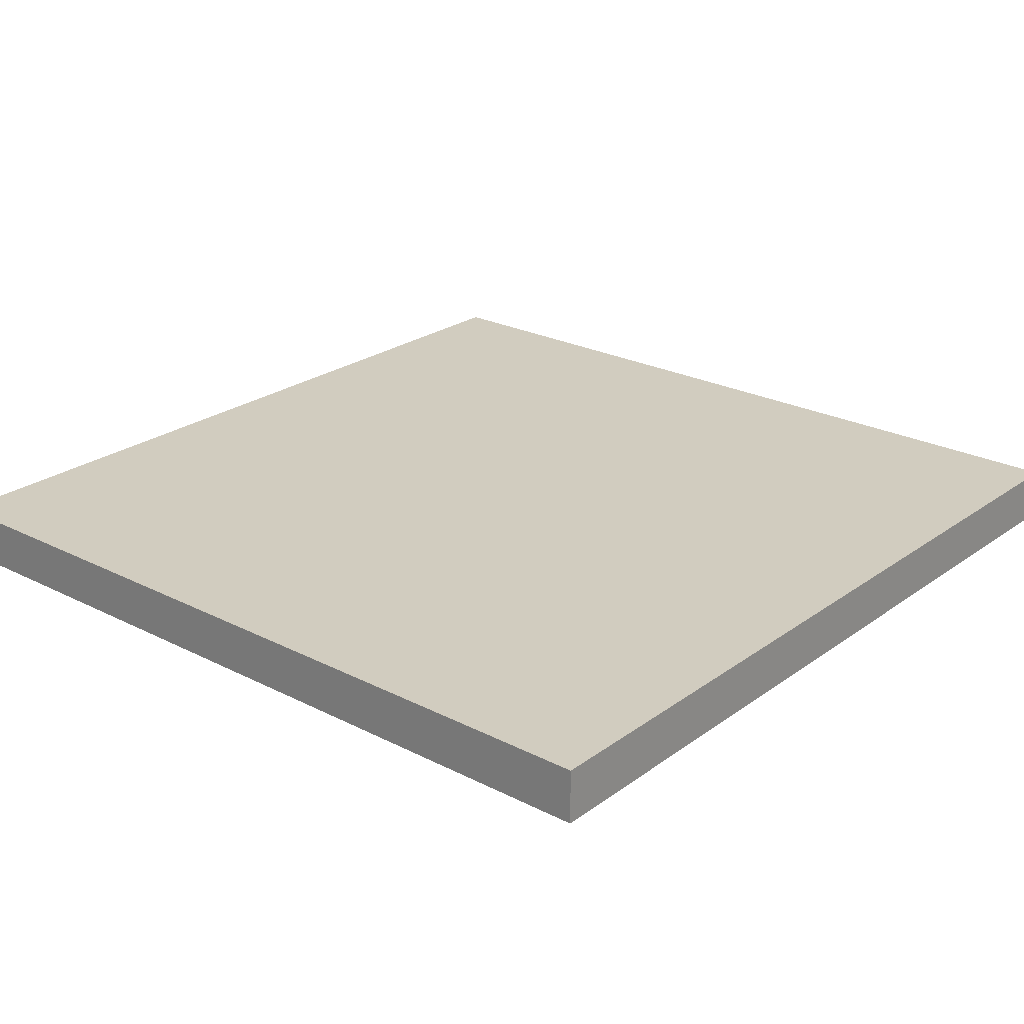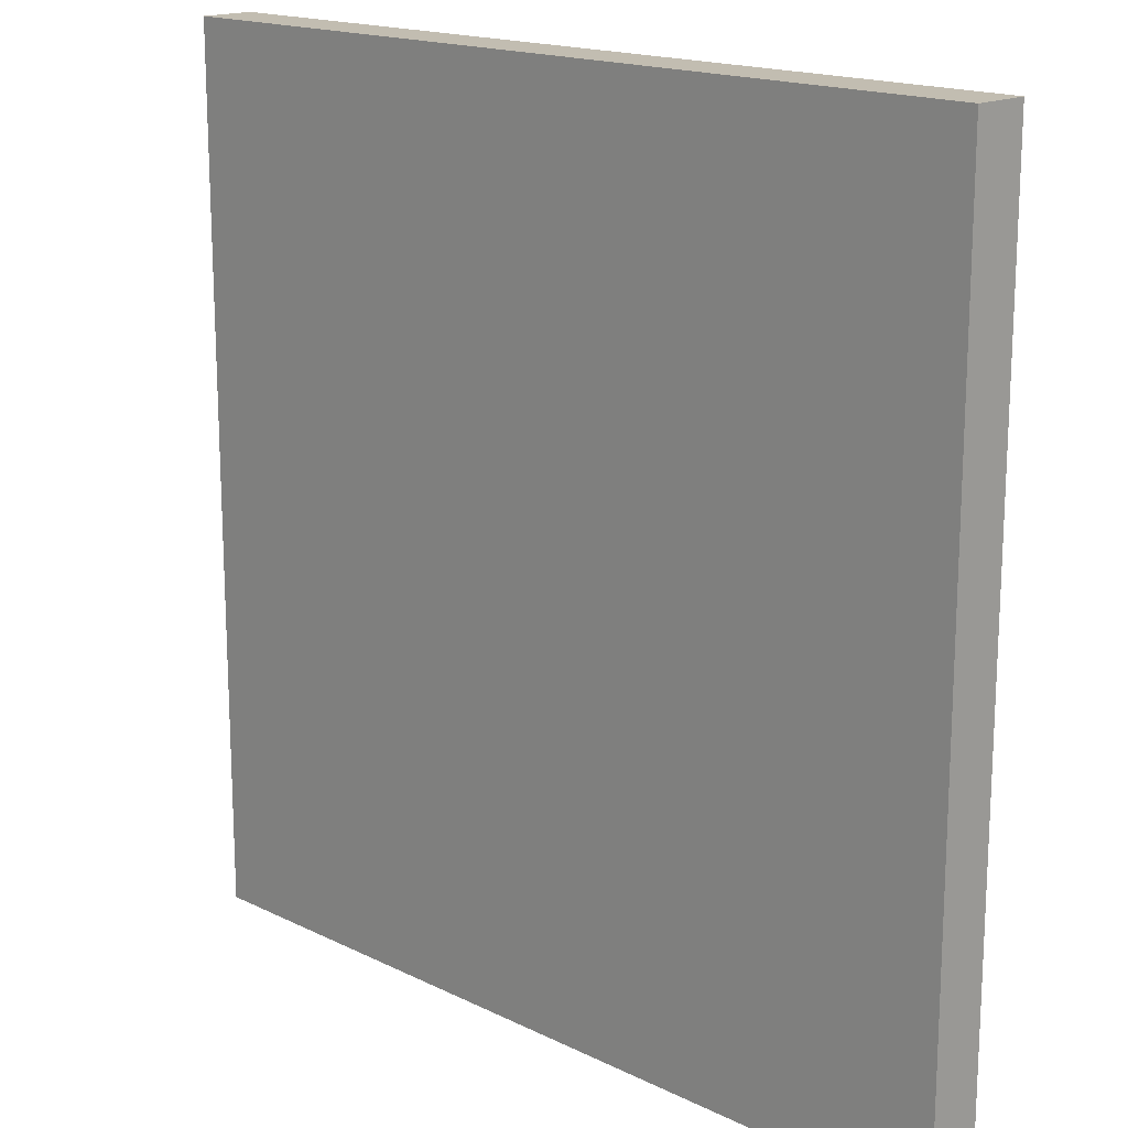
<metadata>
{"format":"obj","ext":"obj","renderer":"f3d","projection":"perspective","resolution":1024,"background":"white","views":[{"elev":24.2,"azim":-49.8,"up":"+Y"},{"elev":16.8,"azim":-135.3,"up":"+Z"}]}
</metadata>
<code>
o
v -1.6 0 1.6
v -1.6 0 -1.6
v -1.6 0.1 1.6
v -1.6 0.1 -1.6
v -1.6 0.2 1.6
v -1.6 0.2 -1.6
v 1.6 0 1.6
v 1.6 0 -1.6
v 1.6 0.1 1.6
v 1.6 0.1 0.4
v 1.6 0.1 0.3
v 1.6 0.1 0.1
v 1.6 0.1 0
v 1.6 0.1 -0.1
v 1.6 0.2 1.6
v 1.6 0.2 0.4
v 1.6 0.2 0.3
v 1.6 0.2 0.1
v 1.6 0.2 0
v 1.6 0.2 -0.1
v 1.6 0.2 -1.6
v -1.6 0 1.6
v -1.6 0.1 1.6
v -1.6 0.2 1.6
v -0.5 0.1 1.6
v -0.5 0.2 1.6
v -0.4 0.1 1.6
v -0.4 0.2 1.6
v -0.2 0.1 1.6
v -0.2 0.2 1.6
v -0.1 0.1 1.6
v -0.1 0.2 1.6
v 0.3 0.1 1.6
v 0.3 0.2 1.6
v 0.4 0.1 1.6
v 0.4 0.2 1.6
v 1.6 0 1.6
v 1.6 0.1 1.6
v 1.6 0.2 1.6
v -1.6 0 -1.6
v -1.6 0.1 -1.6
v -1.6 0.2 -1.6
v -0.9 0.1 -1.6
v -0.9 0.2 -1.6
v -0.7 0.1 -1.6
v -0.7 0.2 -1.6
v -0.4 0.1 -1.6
v -0.4 0.2 -1.6
v -0.3 0.1 -1.6
v -0.3 0.2 -1.6
v -0.1 0.1 -1.6
v -0.1 0.2 -1.6
v 0 0.1 -1.6
v 0 0.2 -1.6
v 0.1 0.1 -1.6
v 0.1 0.2 -1.6
v 1.6 0 -1.6
v 1.6 0.2 -1.6
v -1.6 0 1.6
v 1.6 0 1.6
v -1.6 0 -1.6
v 1.6 0 -1.6
v -1.6 0.2 1.6
v -0.5 0.2 1.6
v -0.4 0.2 1.6
v -0.2 0.2 1.6
v -0.1 0.2 1.6
v 0.3 0.2 1.6
v 0.4 0.2 1.6
v 1.6 0.2 1.6
v -1.4 0.2 1.5
v -1.3 0.2 1.5
v -1 0.2 1.5
v -0.9 0.2 1.5
v -0.6 0.2 1.5
v -0.5 0.2 1.5
v -0.2 0.2 1.5
v -0.1 0.2 1.5
v 0 0.2 1.5
v 0.3 0.2 1.5
v 0.4 0.2 1.5
v 0.7 0.2 1.5
v 0.8 0.2 1.5
v 1.2 0.2 1.5
v 1.3 0.2 1.5
v -1.5 0.2 1.4
v -1.4 0.2 1.4
v -1.3 0.2 1.4
v -1 0.2 1.4
v -0.9 0.2 1.4
v -0.7 0.2 1.4
v -0.6 0.2 1.4
v -0.4 0.2 1.4
v -0.2 0.2 1.4
v -0.1 0.2 1.4
v 0 0.2 1.4
v 0.6 0.2 1.4
v 0.7 0.2 1.4
v 1.1 0.2 1.4
v 1.2 0.2 1.4
v 1.3 0.2 1.4
v -0.3 0.2 1.3
v -0.2 0.2 1.3
v 0.2 0.2 1.3
v 0.3 0.2 1.3
v 0.5 0.2 1.3
v 0.6 0.2 1.3
v 0.8 0.2 1.3
v 1 0.2 1.3
v 1.1 0.2 1.3
v 1.2 0.2 1.3
v -1.5 0.2 1.2
v -1.4 0.2 1.2
v -1.2 0.2 1.2
v -1 0.2 1.2
v -0.3 0.2 1.2
v -0.1 0.2 1.2
v 0.1 0.2 1.2
v 0.2 0.2 1.2
v 0.5 0.2 1.2
v 0.6 0.2 1.2
v 1 0.2 1.2
v 1.1 0.2 1.2
v -1.1 0.2 1.1
v -1 0.2 1.1
v -0.7 0.2 1.1
v -0.6 0.2 1.1
v 0 0.2 1.1
v 0.1 0.2 1.1
v 0.2 0.2 1.1
v 0.3 0.2 1.1
v 0.8 0.2 1.1
v 0.9 0.2 1.1
v 1.4 0.2 1.1
v 1.5 0.2 1.1
v -1.3 0.2 1
v -1.2 0.2 1
v -1.1 0.2 1
v -0.3 0.2 1
v -0.2 0.2 1
v 0.1 0.2 1
v 0.2 0.2 1
v 0.8 0.2 1
v 0.9 0.2 1
v 1.3 0.2 1
v 1.4 0.2 1
v -1.3 0.2 0.9
v -1.2 0.2 0.9
v -0.9 0.2 0.9
v -0.8 0.2 0.9
v -0.5 0.2 0.9
v -0.3 0.2 0.9
v -0.2 0.2 0.9
v -0.1 0.2 0.9
v 0 0.2 0.9
v 0.1 0.2 0.9
v 0.5 0.2 0.9
v 0.6 0.2 0.9
v 1.1 0.2 0.9
v 1.3 0.2 0.9
v 1.5 0.2 0.9
v -1 0.2 0.8
v -0.9 0.2 0.8
v -0.6 0.2 0.8
v -0.5 0.2 0.8
v -0.3 0.2 0.8
v -0.1 0.2 0.8
v 0 0.2 0.8
v 0.4 0.2 0.8
v 0.5 0.2 0.8
v 0.8 0.2 0.8
v 1 0.2 0.8
v 1.1 0.2 0.8
v 1.3 0.2 0.8
v -0.9 0.2 0.7
v -0.8 0.2 0.7
v -0.7 0.2 0.7
v -0.6 0.2 0.7
v 0.3 0.2 0.7
v 0.4 0.2 0.7
v 0.6 0.2 0.7
v 0.7 0.2 0.7
v 0.8 0.2 0.7
v 0.9 0.2 0.7
v 1 0.2 0.7
v 1.3 0.2 0.7
v 1.5 0.2 0.7
v -1.3 0.2 0.6
v -1.2 0.2 0.6
v -1 0.2 0.6
v -0.9 0.2 0.6
v -0.6 0.2 0.6
v -0.5 0.2 0.6
v 0 0.2 0.6
v 0.1 0.2 0.6
v 0.3 0.2 0.6
v 0.4 0.2 0.6
v 0.6 0.2 0.6
v 0.7 0.2 0.6
v 0.9 0.2 0.6
v 1.1 0.2 0.6
v 1.3 0.2 0.6
v 1.5 0.2 0.6
v -1.4 0.2 0.5
v -1.3 0.2 0.5
v -0.7 0.2 0.5
v -0.6 0.2 0.5
v -0.4 0.2 0.5
v -0.3 0.2 0.5
v -0.1 0.2 0.5
v 0 0.2 0.5
v 0.1 0.2 0.5
v 0.6 0.2 0.5
v 0.7 0.2 0.5
v 0.9 0.2 0.5
v 1 0.2 0.5
v 1.2 0.2 0.5
v 1.3 0.2 0.5
v -1.4 0.2 0.4
v -1.2 0.2 0.4
v -1 0.2 0.4
v -0.9 0.2 0.4
v -0.4 0.2 0.4
v -0.3 0.2 0.4
v 0.8 0.2 0.4
v 0.9 0.2 0.4
v 1 0.2 0.4
v 1.1 0.2 0.4
v 1.2 0.2 0.4
v 1.4 0.2 0.4
v 1.6 0.2 0.4
v -1.4 0.2 0.3
v -1.3 0.2 0.3
v -1.1 0.2 0.3
v -1 0.2 0.3
v -0.6 0.2 0.3
v -0.5 0.2 0.3
v -0.1 0.2 0.3
v 0 0.2 0.3
v 0.1 0.2 0.3
v 0.2 0.2 0.3
v 0.5 0.2 0.3
v 0.6 0.2 0.3
v 0.7 0.2 0.3
v 0.8 0.2 0.3
v 0.9 0.2 0.3
v 1.3 0.2 0.3
v 1.4 0.2 0.3
v 1.5 0.2 0.3
v 1.6 0.2 0.3
v -1.4 0.2 0.2
v -1.3 0.2 0.2
v -1.1 0.2 0.2
v -0.9 0.2 0.2
v -0.7 0.2 0.2
v -0.6 0.2 0.2
v -0.2 0.2 0.2
v -0.1 0.2 0.2
v 0.1 0.2 0.2
v 0.2 0.2 0.2
v 0.4 0.2 0.2
v 0.5 0.2 0.2
v 0.7 0.2 0.2
v 0.8 0.2 0.2
v 1 0.2 0.2
v 1.3 0.2 0.2
v 1.5 0.2 0.2
v -0.8 0.2 0.1
v -0.7 0.2 0.1
v -0.5 0.2 0.1
v -0.3 0.2 0.1
v -0.2 0.2 0.1
v 0.4 0.2 0.1
v 0.6 0.2 0.1
v 1 0.2 0.1
v 1.1 0.2 0.1
v 1.3 0.2 0.1
v 1.6 0.2 0.1
v -1 0.2 0
v -0.9 0.2 0
v -0.8 0.2 0
v -0.7 0.2 0
v -0.3 0.2 0
v -0.1 0.2 0
v 0.3 0.2 0
v 0.4 0.2 0
v 0.7 0.2 0
v 1.1 0.2 0
v 1.2 0.2 0
v 1.6 0.2 0
v -0.5 0.2 -0.1
v -0.4 0.2 -0.1
v 0.3 0.2 -0.1
v 0.4 0.2 -0.1
v 0.5 0.2 -0.1
v 0.7 0.2 -0.1
v 0.8 0.2 -0.1
v 1.2 0.2 -0.1
v 1.6 0.2 -0.1
v -1.4 0.2 -0.2
v -1.3 0.2 -0.2
v -1 0.2 -0.2
v -0.9 0.2 -0.2
v -0.6 0.2 -0.2
v -0.5 0.2 -0.2
v 0 0.2 -0.2
v 0.1 0.2 -0.2
v 0.4 0.2 -0.2
v 0.5 0.2 -0.2
v 0.6 0.2 -0.2
v 0.8 0.2 -0.2
v 1.2 0.2 -0.2
v -1.4 0.2 -0.3
v -1.3 0.2 -0.3
v -0.5 0.2 -0.3
v -0.4 0.2 -0.3
v -0.1 0.2 -0.3
v 0 0.2 -0.3
v 0.1 0.2 -0.3
v 0.3 0.2 -0.3
v 0.4 0.2 -0.3
v 0.5 0.2 -0.3
v 0.6 0.2 -0.3
v 0.8 0.2 -0.3
v -1.3 0.2 -0.4
v -1.1 0.2 -0.4
v -1 0.2 -0.4
v -0.9 0.2 -0.4
v -0.6 0.2 -0.4
v -0.5 0.2 -0.4
v -0.2 0.2 -0.4
v -0.1 0.2 -0.4
v 0.2 0.2 -0.4
v 0.3 0.2 -0.4
v 0.4 0.2 -0.4
v 0.5 0.2 -0.4
v 0.6 0.2 -0.4
v -1.2 0.2 -0.5
v -1.1 0.2 -0.5
v -0.2 0.2 -0.5
v 0 0.2 -0.5
v 0.1 0.2 -0.5
v 0.2 0.2 -0.5
v 0.3 0.2 -0.5
v 0.4 0.2 -0.5
v 0.5 0.2 -0.5
v -1.4 0.2 -0.6
v -1.3 0.2 -0.6
v -1.2 0.2 -0.6
v -1.1 0.2 -0.6
v -1 0.2 -0.6
v -0.7 0.2 -0.6
v -0.6 0.2 -0.6
v 0.2 0.2 -0.6
v 0.3 0.2 -0.6
v 0.4 0.2 -0.6
v -1.1 0.2 -0.7
v -0.9 0.2 -0.7
v -0.8 0.2 -0.7
v -0.7 0.2 -0.7
v -0.3 0.2 -0.7
v -0.2 0.2 -0.7
v -1.4 0.2 -0.8
v -1.3 0.2 -0.8
v -0.7 0.2 -0.8
v -0.6 0.2 -0.8
v 0 0.2 -0.8
v 0.1 0.2 -0.8
v 0.2 0.2 -0.8
v 0.3 0.2 -0.8
v -0.9 0.2 -0.9
v -0.8 0.2 -0.9
v -0.7 0.2 -0.9
v -1.5 0.2 -1
v -1.4 0.2 -1
v -0.9 0.2 -1
v -0.8 0.2 -1
v -0.7 0.2 -1
v -0.6 0.2 -1
v -0.4 0.2 -1
v -0.3 0.2 -1
v -0.2 0.2 -1
v -1.1 0.2 -1.1
v -1 0.2 -1.1
v -0.4 0.2 -1.1
v -0.3 0.2 -1.1
v -0.1 0.2 -1.1
v 0 0.2 -1.1
v -1.2 0.2 -1.2
v -1.1 0.2 -1.2
v -1 0.2 -1.2
v 0 0.2 -1.2
v 0.1 0.2 -1.2
v 0.2 0.2 -1.2
v -1.5 0.2 -1.3
v -1.4 0.2 -1.3
v -0.3 0.2 -1.3
v -0.2 0.2 -1.3
v -1.5 0.2 -1.4
v -1.4 0.2 -1.4
v -1.2 0.2 -1.4
v -1.1 0.2 -1.4
v -1 0.2 -1.4
v -0.9 0.2 -1.4
v -0.7 0.2 -1.4
v -0.6 0.2 -1.4
v -1.5 0.2 -1.5
v -1.4 0.2 -1.5
v -1 0.2 -1.5
v -0.9 0.2 -1.5
v -0.7 0.2 -1.5
v -0.4 0.2 -1.5
v -0.3 0.2 -1.5
v -0.2 0.2 -1.5
v -1.6 0.2 -1.6
v -0.9 0.2 -1.6
v -0.7 0.2 -1.6
v -0.4 0.2 -1.6
v -0.3 0.2 -1.6
v -0.1 0.2 -1.6
v 0 0.2 -1.6
v 0.1 0.2 -1.6
v 1.6 0.2 -1.6
f 3 2 1
f 4 2 3
f 5 4 3
f 6 4 5
f 7 8 9
f 9 8 10
f 10 8 11
f 11 8 12
f 12 8 13
f 13 8 14
f 9 10 15
f 10 11 16
f 15 10 16
f 11 12 17
f 16 11 17
f 12 13 18
f 17 12 18
f 13 14 19
f 18 13 19
f 14 8 20
f 19 14 20
f 20 8 21
f 25 23 22
f 25 24 23
f 26 24 25
f 27 25 22
f 27 26 25
f 28 26 27
f 29 27 22
f 29 28 27
f 30 28 29
f 31 29 22
f 31 30 29
f 32 30 31
f 33 31 22
f 33 32 31
f 34 32 33
f 35 33 22
f 35 34 33
f 36 34 35
f 37 35 22
f 38 36 35
f 38 35 37
f 39 36 38
f 40 41 43
f 41 42 43
f 43 42 44
f 40 43 45
f 43 44 45
f 45 44 46
f 40 45 47
f 45 46 47
f 47 46 48
f 40 47 49
f 47 48 49
f 49 48 50
f 40 49 51
f 49 50 51
f 51 50 52
f 40 51 53
f 51 52 53
f 53 52 54
f 40 53 55
f 53 54 55
f 55 54 56
f 40 55 57
f 55 56 57
f 57 56 58
f 61 60 59
f 62 60 61
f 63 64 71
f 71 64 72
f 72 64 73
f 73 64 74
f 74 64 75
f 64 65 76
f 75 64 76
f 65 66 77
f 66 67 77
f 67 68 78
f 77 67 78
f 78 68 79
f 68 69 80
f 79 68 80
f 69 70 81
f 80 69 81
f 81 70 82
f 82 70 83
f 83 70 84
f 84 70 85
f 63 71 86
f 71 72 87
f 86 71 87
f 72 73 88
f 87 72 88
f 73 74 89
f 88 73 89
f 74 75 90
f 89 74 90
f 90 75 91
f 75 76 92
f 91 75 92
f 76 65 93
f 92 76 93
f 65 77 93
f 77 78 93
f 93 78 94
f 78 79 95
f 94 78 95
f 79 80 96
f 95 79 96
f 80 81 96
f 81 82 96
f 96 82 97
f 82 83 98
f 97 82 98
f 83 84 99
f 84 85 100
f 99 84 100
f 85 70 101
f 100 85 101
f 93 94 102
f 92 93 102
f 94 95 103
f 102 94 103
f 96 97 104
f 95 96 104
f 104 97 105
f 105 97 106
f 97 98 107
f 106 97 107
f 83 99 108
f 107 98 108
f 98 83 108
f 108 99 109
f 99 100 110
f 109 99 110
f 100 101 111
f 110 100 111
f 63 86 112
f 86 87 112
f 88 89 113
f 112 87 113
f 90 91 113
f 89 90 113
f 87 88 113
f 113 91 114
f 114 91 115
f 92 102 116
f 102 103 116
f 95 104 117
f 116 103 117
f 103 95 117
f 117 104 118
f 104 105 119
f 118 104 119
f 105 106 120
f 106 107 120
f 107 108 121
f 120 107 121
f 108 109 121
f 109 110 122
f 121 109 122
f 110 111 123
f 122 110 123
f 114 115 124
f 115 91 125
f 124 115 125
f 91 92 126
f 125 91 126
f 92 116 127
f 126 92 127
f 116 117 127
f 117 118 127
f 127 118 128
f 118 119 129
f 128 118 129
f 119 105 130
f 129 119 130
f 105 120 131
f 130 105 131
f 122 123 131
f 121 122 131
f 120 121 131
f 131 123 132
f 132 123 133
f 101 70 134
f 133 123 134
f 111 101 134
f 123 111 134
f 134 70 135
f 113 114 136
f 112 113 136
f 114 124 137
f 136 114 137
f 124 125 138
f 137 124 138
f 125 126 138
f 126 127 138
f 127 128 138
f 138 128 139
f 139 128 140
f 129 130 141
f 128 129 141
f 131 132 142
f 141 130 142
f 130 131 142
f 132 133 143
f 142 132 143
f 133 134 144
f 143 133 144
f 144 134 145
f 134 135 146
f 145 134 146
f 112 136 147
f 136 137 147
f 138 139 148
f 147 137 148
f 137 138 148
f 148 139 149
f 149 139 150
f 150 139 151
f 139 140 152
f 151 139 152
f 140 128 153
f 152 140 153
f 153 128 154
f 128 141 155
f 154 128 155
f 142 143 156
f 155 141 156
f 141 142 156
f 144 145 156
f 143 144 156
f 156 145 157
f 157 145 158
f 158 145 159
f 145 146 160
f 159 145 160
f 146 135 161
f 160 146 161
f 135 70 161
f 148 149 162
f 147 148 162
f 149 150 163
f 162 149 163
f 150 151 164
f 151 152 165
f 164 151 165
f 152 153 166
f 165 152 166
f 153 154 166
f 154 155 167
f 166 154 167
f 155 156 168
f 167 155 168
f 156 157 168
f 168 157 169
f 157 158 170
f 169 157 170
f 158 159 171
f 171 159 172
f 159 160 173
f 172 159 173
f 160 161 174
f 173 160 174
f 162 163 175
f 163 150 175
f 150 164 176
f 175 150 176
f 176 164 177
f 164 165 178
f 177 164 178
f 165 166 179
f 168 169 179
f 166 167 179
f 167 168 179
f 169 170 180
f 179 169 180
f 170 158 181
f 180 170 181
f 158 171 181
f 181 171 182
f 171 172 183
f 182 171 183
f 183 172 184
f 173 174 185
f 184 172 185
f 172 173 185
f 174 161 186
f 185 174 186
f 161 70 187
f 186 161 187
f 147 162 188
f 112 147 188
f 188 162 189
f 162 175 190
f 189 162 190
f 176 177 191
f 190 175 191
f 175 176 191
f 178 165 192
f 177 178 192
f 165 179 193
f 192 165 193
f 193 179 194
f 194 179 195
f 179 180 196
f 195 179 196
f 181 182 197
f 196 180 197
f 180 181 197
f 197 182 198
f 183 184 199
f 198 182 199
f 182 183 199
f 184 185 200
f 199 184 200
f 185 186 200
f 200 186 201
f 186 187 202
f 201 186 202
f 187 70 203
f 202 187 203
f 112 188 204
f 188 189 205
f 204 188 205
f 191 177 206
f 189 190 206
f 190 191 206
f 177 192 206
f 192 193 207
f 206 192 207
f 193 194 207
f 207 194 208
f 208 194 209
f 209 194 210
f 194 195 211
f 210 194 211
f 195 196 212
f 211 195 212
f 197 198 212
f 196 197 212
f 198 199 213
f 212 198 213
f 200 201 214
f 213 199 214
f 199 200 214
f 214 201 215
f 215 201 216
f 201 202 217
f 202 203 218
f 217 202 218
f 112 204 219
f 204 205 219
f 205 189 220
f 219 205 220
f 189 206 220
f 207 208 220
f 206 207 220
f 220 208 221
f 221 208 222
f 208 209 223
f 222 208 223
f 209 210 224
f 223 209 224
f 211 212 225
f 212 213 225
f 214 215 225
f 213 214 225
f 215 216 226
f 225 215 226
f 216 201 227
f 226 216 227
f 201 217 228
f 227 201 228
f 217 218 229
f 228 217 229
f 218 203 230
f 229 218 230
f 203 70 231
f 230 203 231
f 112 219 232
f 220 221 232
f 219 220 232
f 232 221 233
f 233 221 234
f 221 222 235
f 234 221 235
f 222 223 236
f 223 224 236
f 236 224 237
f 210 211 238
f 237 224 238
f 224 210 238
f 211 225 239
f 238 211 239
f 239 225 240
f 240 225 241
f 241 225 242
f 242 225 243
f 243 225 244
f 225 226 245
f 244 225 245
f 228 229 246
f 245 226 246
f 227 228 246
f 226 227 246
f 229 230 246
f 246 230 247
f 230 231 248
f 247 230 248
f 248 231 249
f 249 231 250
f 112 232 251
f 232 233 251
f 233 234 252
f 251 233 252
f 234 235 253
f 252 234 253
f 235 222 254
f 253 235 254
f 222 236 254
f 254 236 255
f 236 237 256
f 255 236 256
f 237 238 257
f 238 239 257
f 239 240 257
f 257 240 258
f 240 241 259
f 258 240 259
f 241 242 260
f 259 241 260
f 260 242 261
f 242 243 262
f 261 242 262
f 244 245 263
f 243 244 263
f 246 247 264
f 263 245 264
f 245 246 264
f 264 247 265
f 248 249 266
f 265 247 266
f 247 248 266
f 249 250 267
f 266 249 267
f 254 255 268
f 252 253 268
f 251 252 268
f 253 254 268
f 255 256 269
f 268 255 269
f 237 257 270
f 269 256 270
f 256 237 270
f 270 257 271
f 257 258 272
f 271 257 272
f 260 261 273
f 261 262 273
f 258 259 273
f 259 260 273
f 262 243 274
f 273 262 274
f 264 265 274
f 263 264 274
f 243 263 274
f 265 266 275
f 274 265 275
f 275 266 276
f 266 267 277
f 276 266 277
f 267 250 278
f 277 267 278
f 251 268 279
f 279 268 280
f 268 269 281
f 280 268 281
f 269 270 282
f 281 269 282
f 270 271 282
f 271 272 283
f 282 271 283
f 275 276 284
f 283 272 284
f 258 273 284
f 272 258 284
f 274 275 284
f 273 274 284
f 284 276 285
f 285 276 286
f 286 276 287
f 276 277 288
f 287 276 288
f 277 278 288
f 288 278 289
f 289 278 290
f 282 283 291
f 281 282 291
f 280 281 291
f 283 284 291
f 284 285 291
f 291 285 292
f 285 286 293
f 292 285 293
f 286 287 294
f 293 286 294
f 294 287 295
f 288 289 296
f 295 287 296
f 287 288 296
f 296 289 297
f 289 290 298
f 297 289 298
f 298 290 299
f 251 279 300
f 112 251 300
f 300 279 301
f 279 280 302
f 301 279 302
f 280 291 303
f 302 280 303
f 303 291 304
f 291 292 305
f 304 291 305
f 292 293 306
f 294 295 306
f 293 294 306
f 306 295 307
f 307 295 308
f 296 297 309
f 308 295 309
f 295 296 309
f 309 297 310
f 297 298 311
f 310 297 311
f 298 299 312
f 311 298 312
f 300 301 313
f 112 300 313
f 303 304 314
f 313 301 314
f 302 303 314
f 301 302 314
f 305 292 315
f 304 305 315
f 292 306 316
f 315 292 316
f 316 306 317
f 306 307 318
f 317 306 318
f 307 308 319
f 318 307 319
f 319 308 320
f 308 309 321
f 320 308 321
f 309 310 321
f 321 310 322
f 310 311 323
f 322 310 323
f 311 312 324
f 323 311 324
f 314 304 325
f 313 314 325
f 325 304 326
f 326 304 327
f 327 304 328
f 304 315 329
f 328 304 329
f 316 317 330
f 329 315 330
f 315 316 330
f 330 317 331
f 317 318 332
f 331 317 332
f 319 320 333
f 318 319 333
f 321 322 334
f 333 320 334
f 320 321 334
f 334 322 335
f 322 323 336
f 335 322 336
f 323 324 337
f 336 323 337
f 325 326 338
f 326 327 339
f 338 326 339
f 330 331 340
f 328 329 340
f 331 332 340
f 329 330 340
f 318 333 341
f 340 332 341
f 332 318 341
f 341 333 342
f 334 335 343
f 342 333 343
f 333 334 343
f 343 335 344
f 335 336 345
f 344 335 345
f 336 337 346
f 345 336 346
f 112 313 347
f 313 325 347
f 325 338 348
f 347 325 348
f 338 339 349
f 348 338 349
f 339 327 350
f 349 339 350
f 327 328 351
f 350 327 351
f 328 340 352
f 341 342 352
f 340 341 352
f 352 342 353
f 343 344 354
f 342 343 354
f 344 345 355
f 354 344 355
f 345 346 356
f 355 345 356
f 348 349 357
f 349 350 357
f 350 351 357
f 351 328 358
f 357 351 358
f 328 352 358
f 358 352 359
f 352 353 360
f 359 352 360
f 353 342 361
f 361 342 362
f 347 348 363
f 112 347 363
f 348 357 364
f 363 348 364
f 358 359 364
f 357 358 364
f 360 353 365
f 359 360 365
f 353 361 366
f 365 353 366
f 362 342 367
f 342 354 368
f 367 342 368
f 354 355 369
f 368 354 369
f 355 356 370
f 369 355 370
f 364 359 371
f 363 364 371
f 359 365 372
f 371 359 372
f 365 366 373
f 372 365 373
f 63 112 374
f 112 363 374
f 363 371 374
f 374 371 375
f 371 372 376
f 375 371 376
f 372 373 377
f 376 372 377
f 373 366 378
f 377 373 378
f 366 361 379
f 378 366 379
f 379 361 380
f 361 362 381
f 380 361 381
f 362 367 382
f 381 362 382
f 376 377 383
f 375 376 383
f 377 378 383
f 383 378 384
f 380 381 385
f 379 380 385
f 381 382 386
f 385 381 386
f 382 367 387
f 386 382 387
f 367 368 388
f 387 367 388
f 375 383 389
f 383 384 390
f 389 383 390
f 384 378 391
f 390 384 391
f 388 368 392
f 387 388 392
f 368 369 393
f 392 368 393
f 369 370 394
f 393 369 394
f 374 375 395
f 63 374 395
f 375 389 396
f 395 375 396
f 385 386 397
f 386 387 397
f 397 387 398
f 395 396 399
f 63 395 399
f 396 389 400
f 399 396 400
f 389 390 401
f 400 389 401
f 390 391 402
f 401 390 402
f 391 378 403
f 402 391 403
f 403 378 404
f 378 379 405
f 404 378 405
f 379 385 406
f 405 379 406
f 385 397 406
f 63 399 407
f 399 400 407
f 401 402 408
f 407 400 408
f 400 401 408
f 402 403 408
f 403 404 409
f 408 403 409
f 404 405 410
f 409 404 410
f 405 406 410
f 410 406 411
f 406 397 412
f 411 406 412
f 397 398 413
f 412 397 413
f 398 387 414
f 413 398 414
f 408 409 415
f 407 408 415
f 63 407 415
f 409 410 415
f 410 411 416
f 415 410 416
f 411 412 417
f 416 411 417
f 412 413 418
f 417 412 418
f 413 414 419
f 418 413 419
f 414 387 420
f 419 414 420
f 387 392 420
f 392 393 421
f 420 392 421
f 393 394 422
f 421 393 422
f 324 312 423
f 422 394 423
f 346 337 423
f 394 370 423
f 356 346 423
f 312 299 423
f 370 356 423
f 337 324 423

</code>
